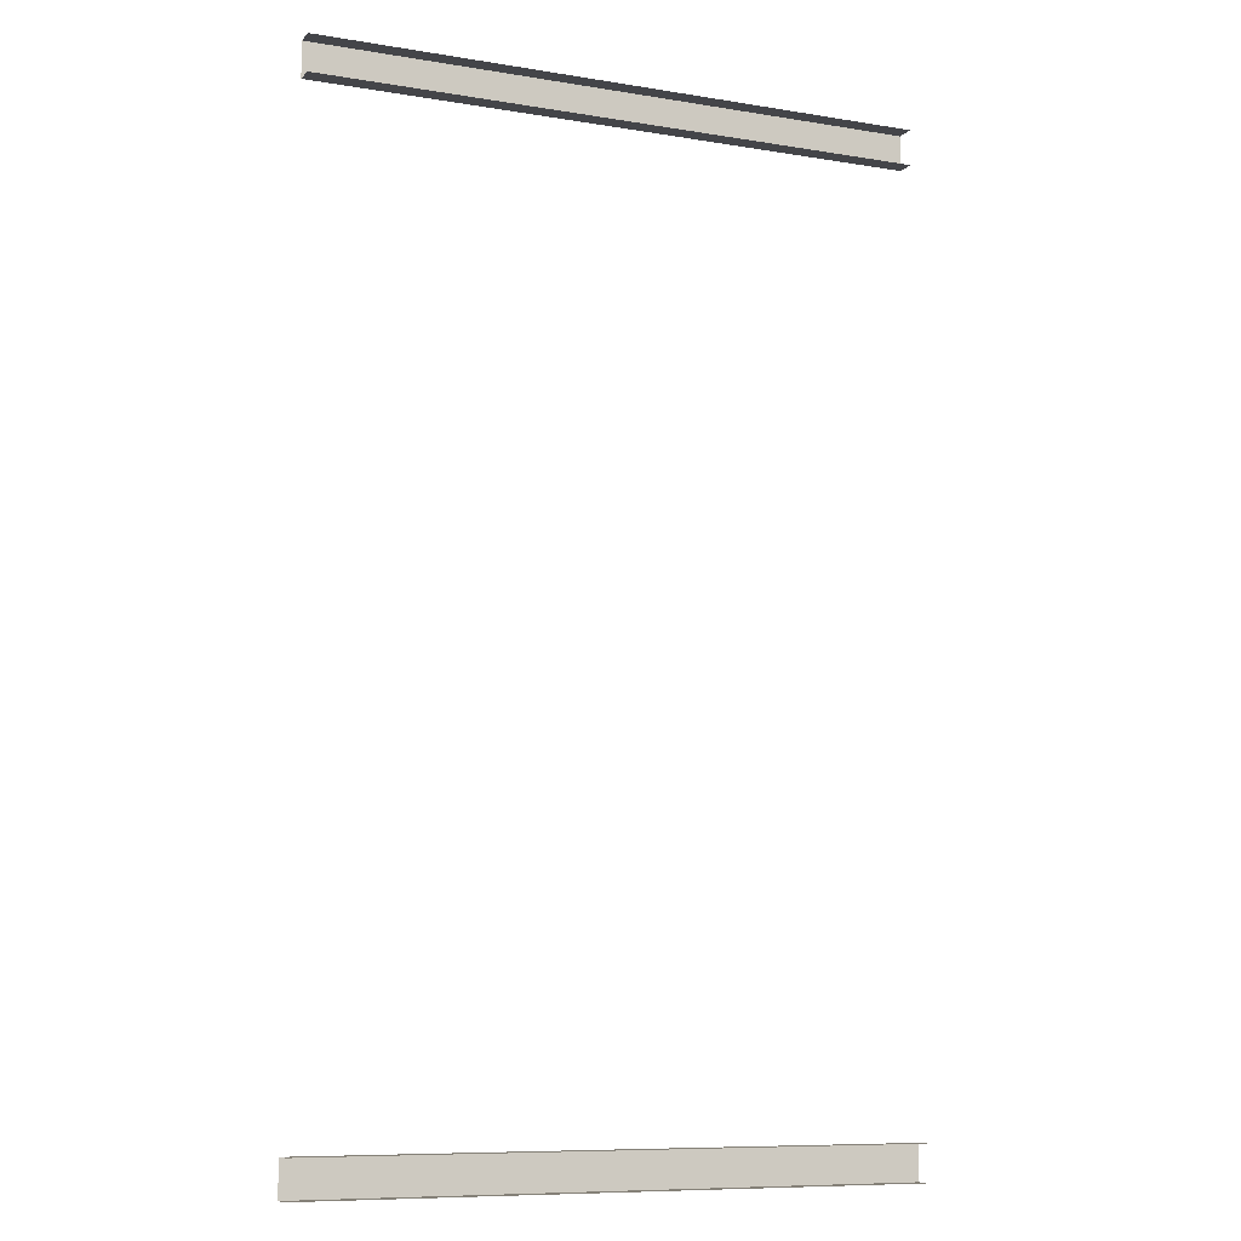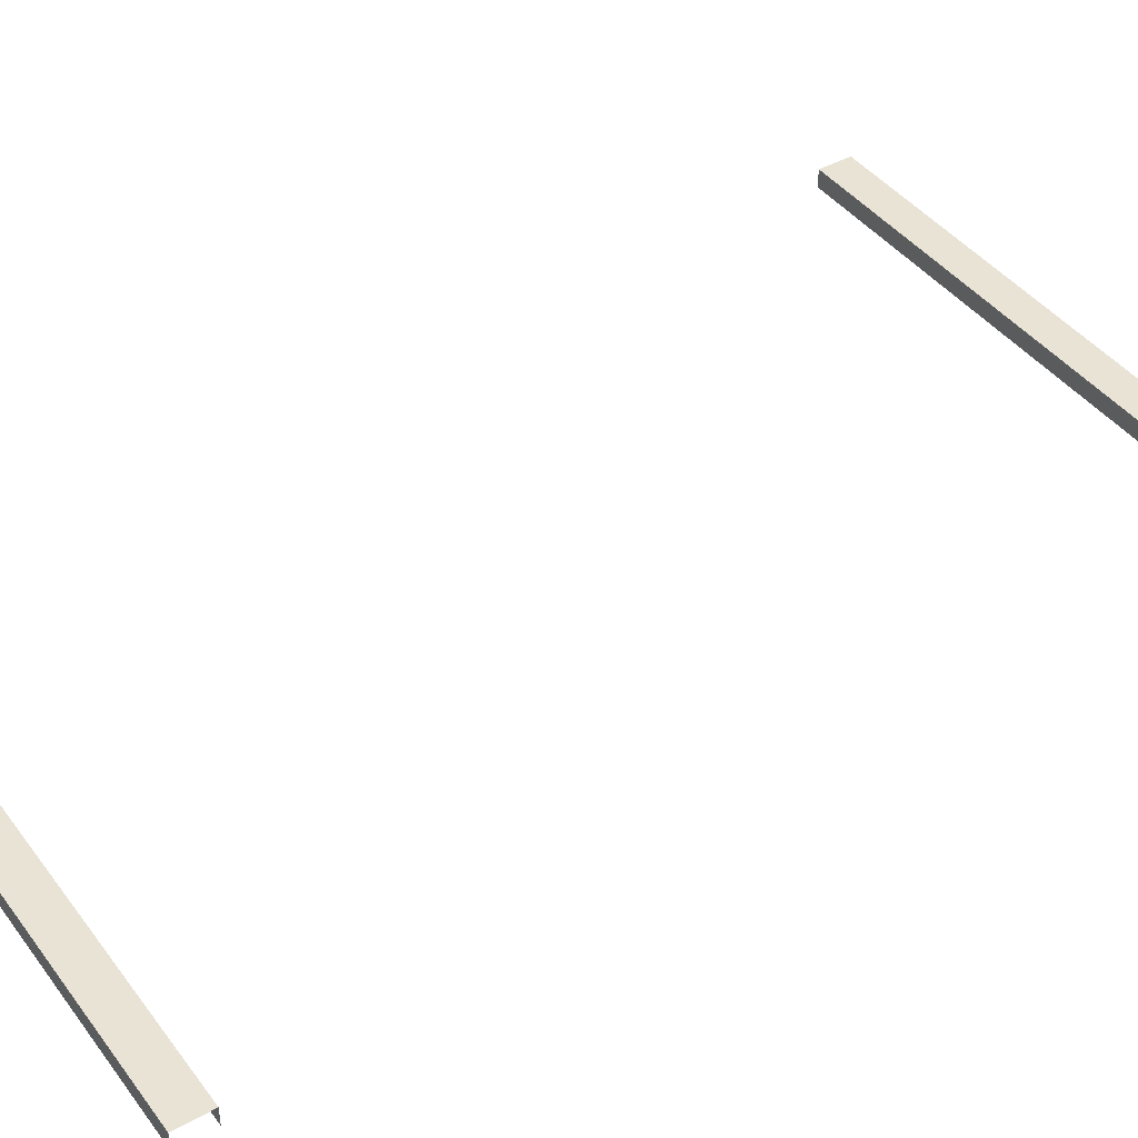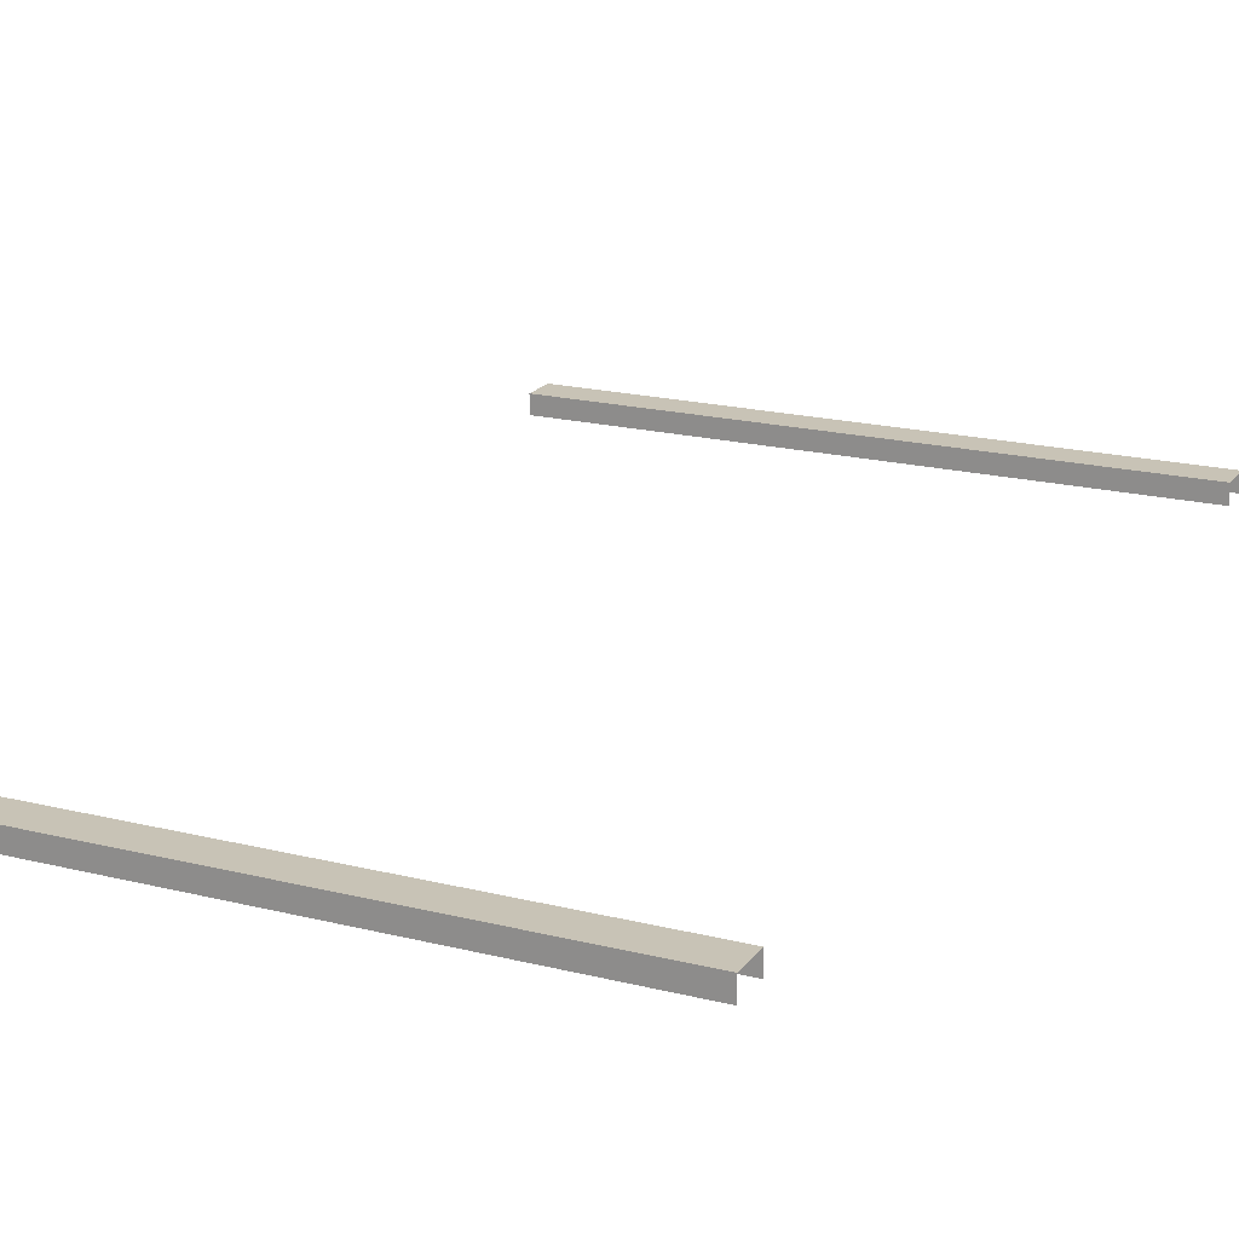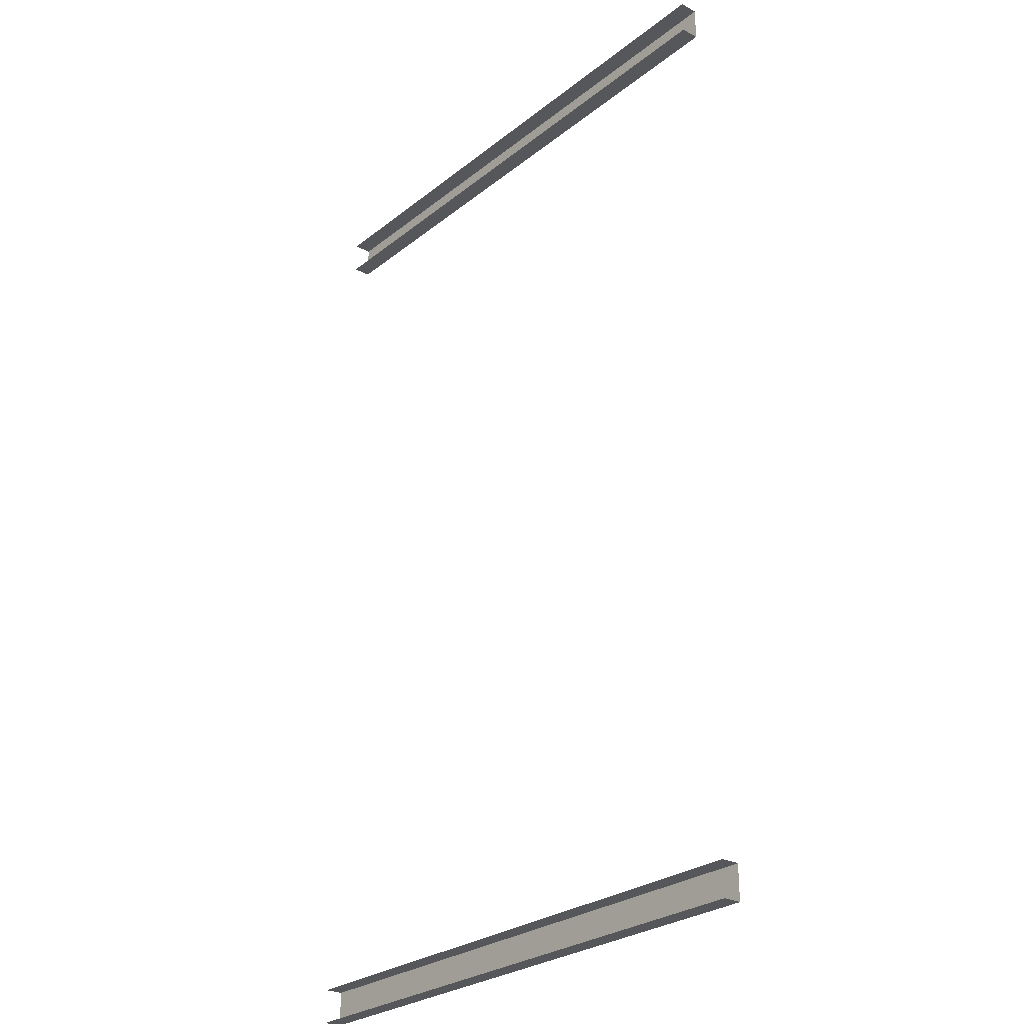
<metadata>
{"format":"obj","ext":"obj","renderer":"f3d","projection":"perspective","resolution":1024,"background":"white","views":[{"elev":-9.0,"azim":-23.8,"up":"+Z"},{"elev":42.2,"azim":56.3,"up":"+Y"},{"elev":19.4,"azim":-154.8,"up":"+Y"},{"elev":-26.9,"azim":50.4,"up":"+Z"}]}
</metadata>
<code>
o Straight4border_Cube.007
v -80 2.563 -132
v -80 2.563 -122.7
v 80 -2.437 -122.7
v -80 -2.437 -122.7
v -80 -2.437 -132
v 80 -2.437 -132
v 80 -2.437 132
v -80 -2.437 132
v -80 -2.437 122.7
v 80 -2.437 122.7
v 80 2.563 132
v -80 2.563 132
v 80 2.563 122.7
v -80 2.563 122.7
v 80 2.563 -132
v 80 2.563 -122.7
f 4 3 16 2
f 1 2 16 15
f 6 5 1 15
f 10 9 14 13
f 14 12 11 13
f 8 7 11 12

</code>
